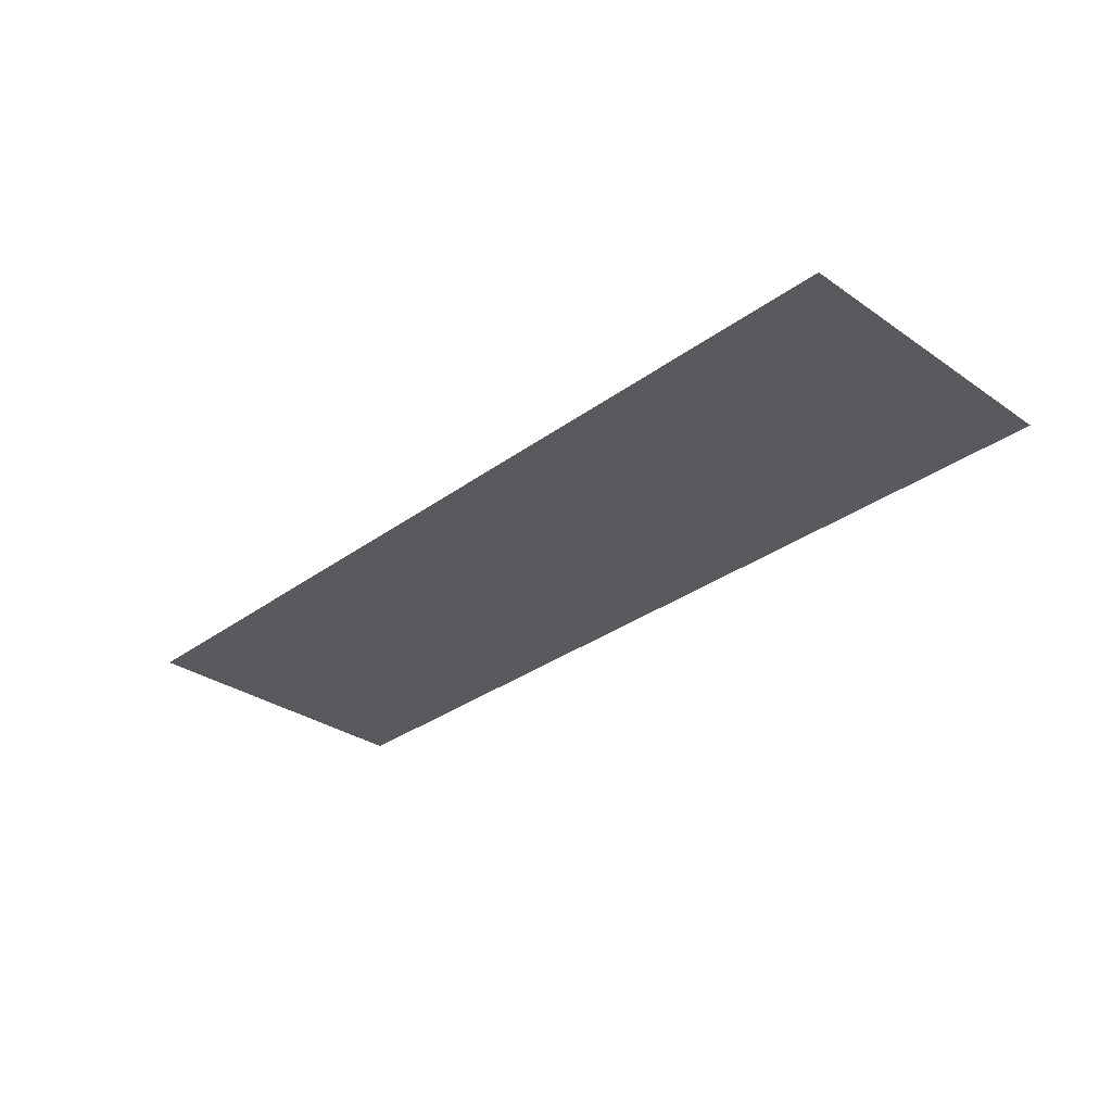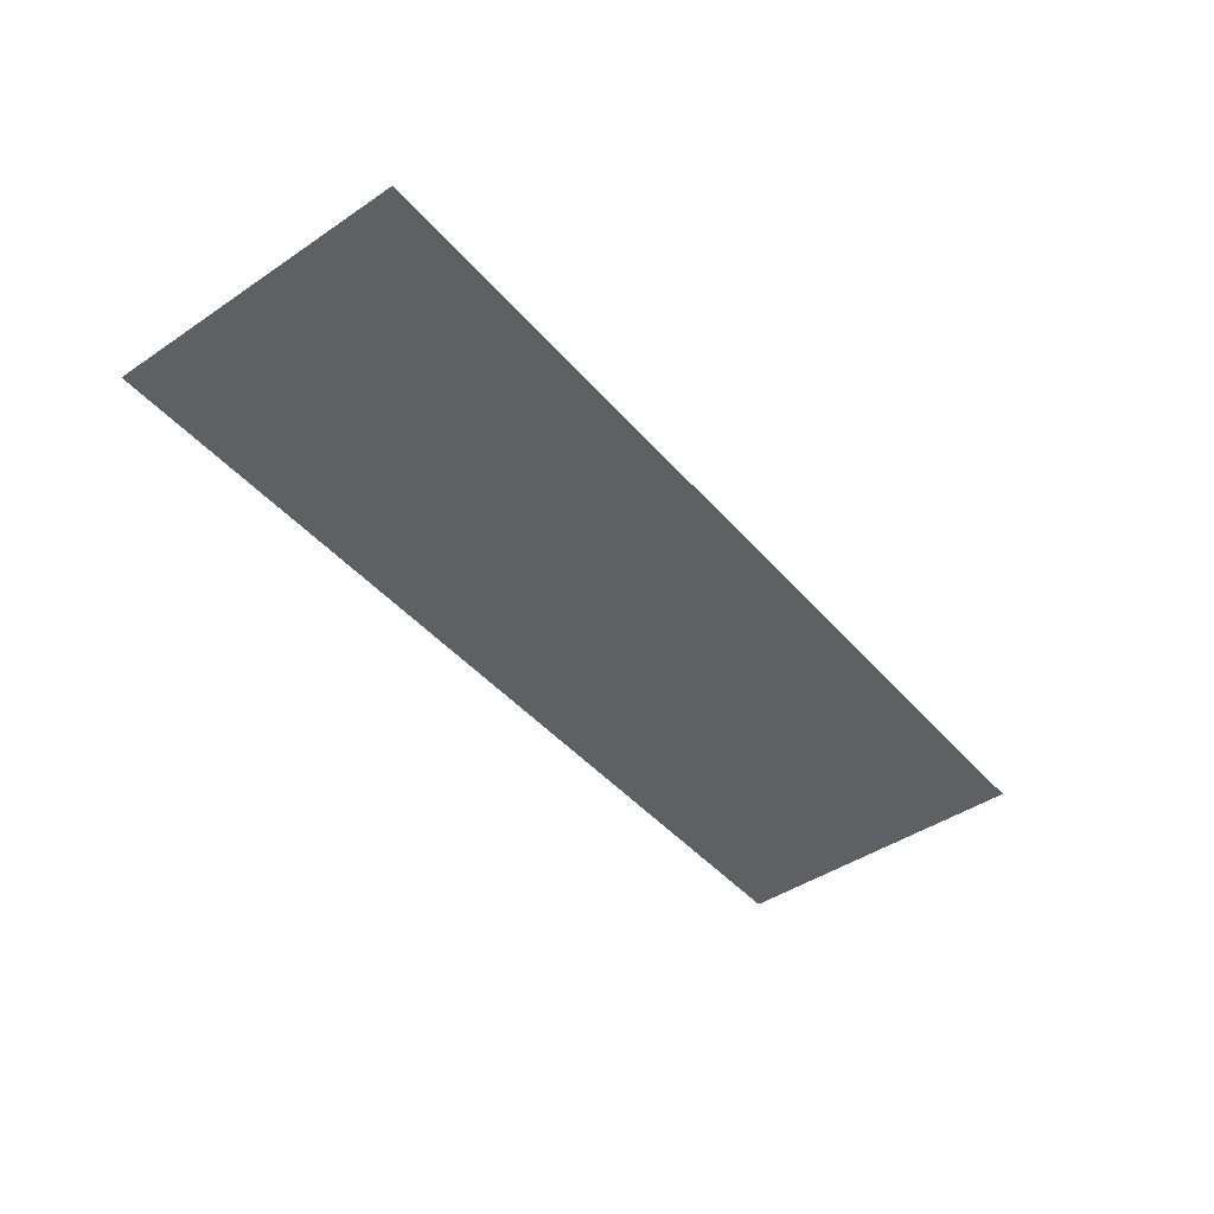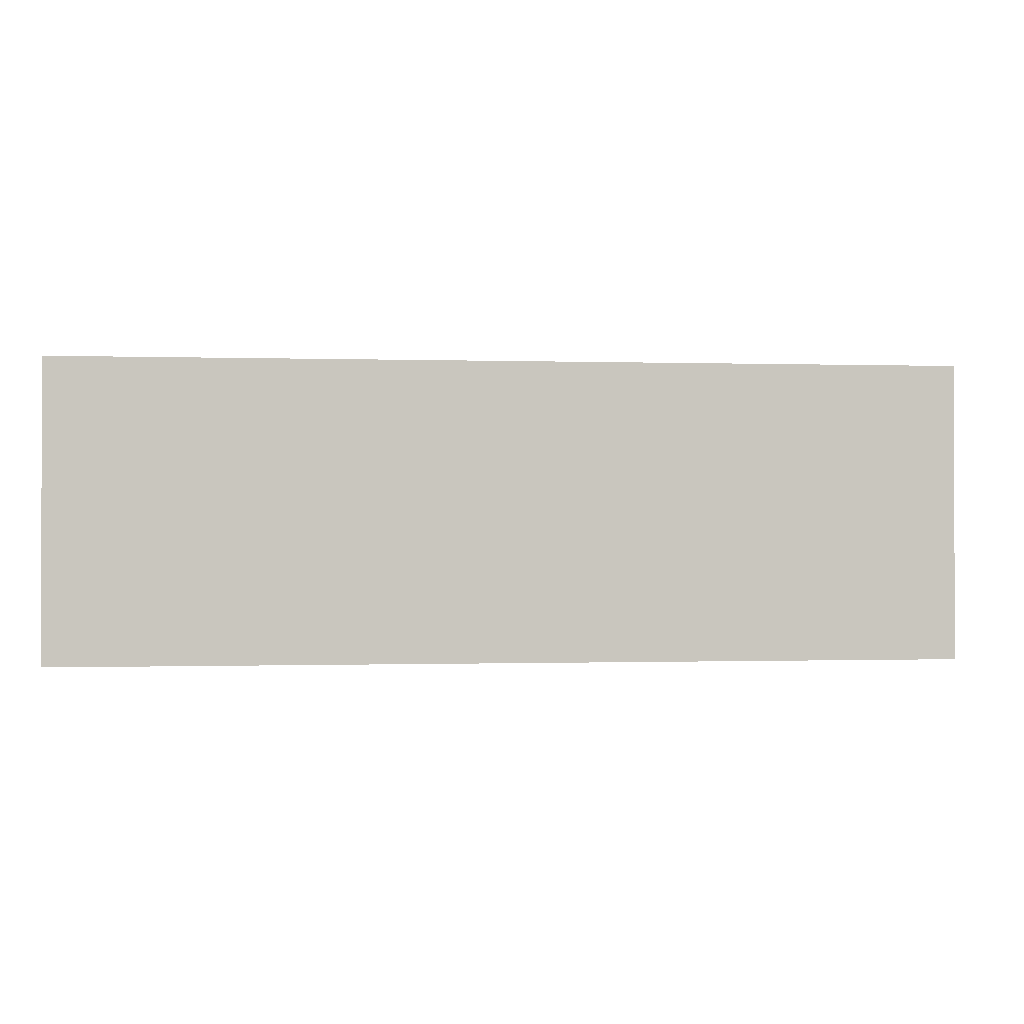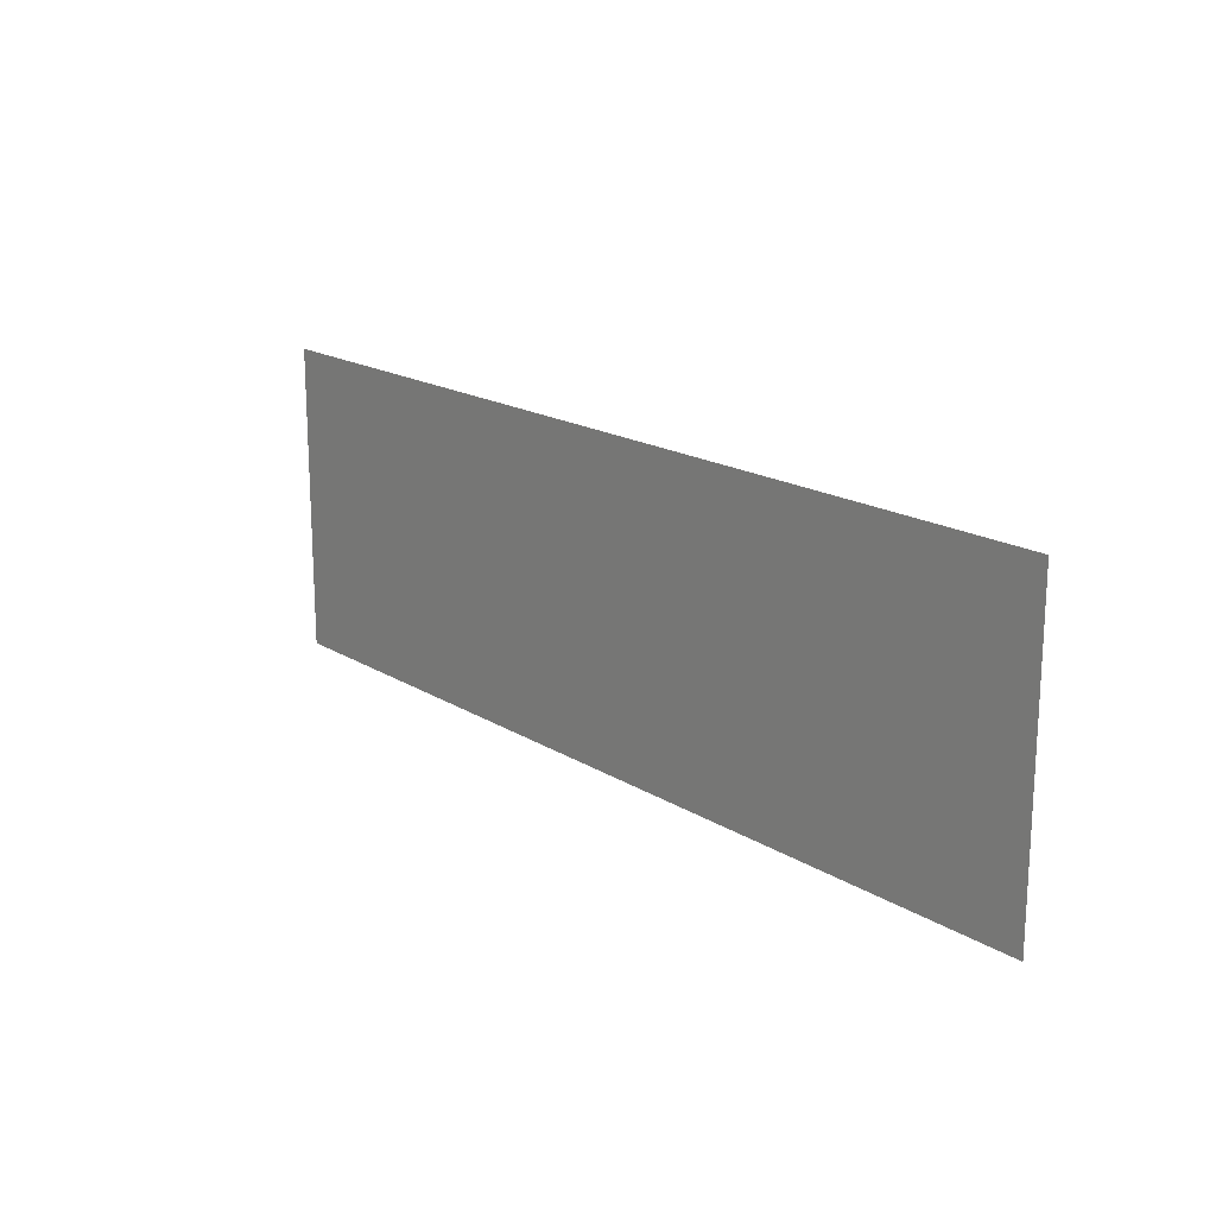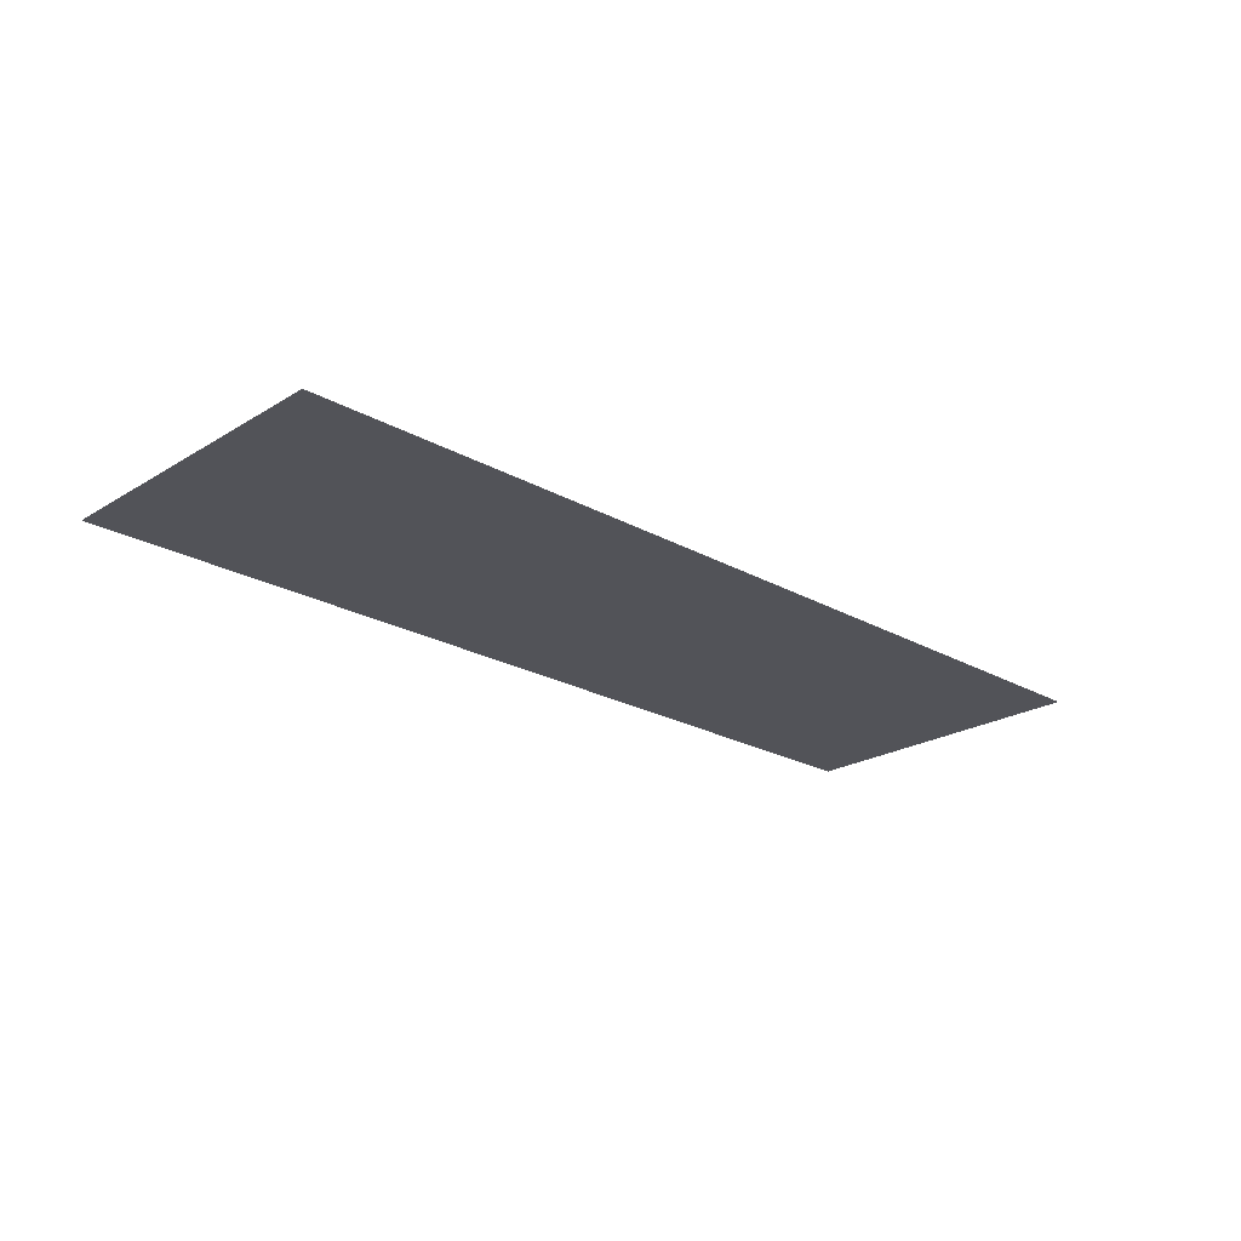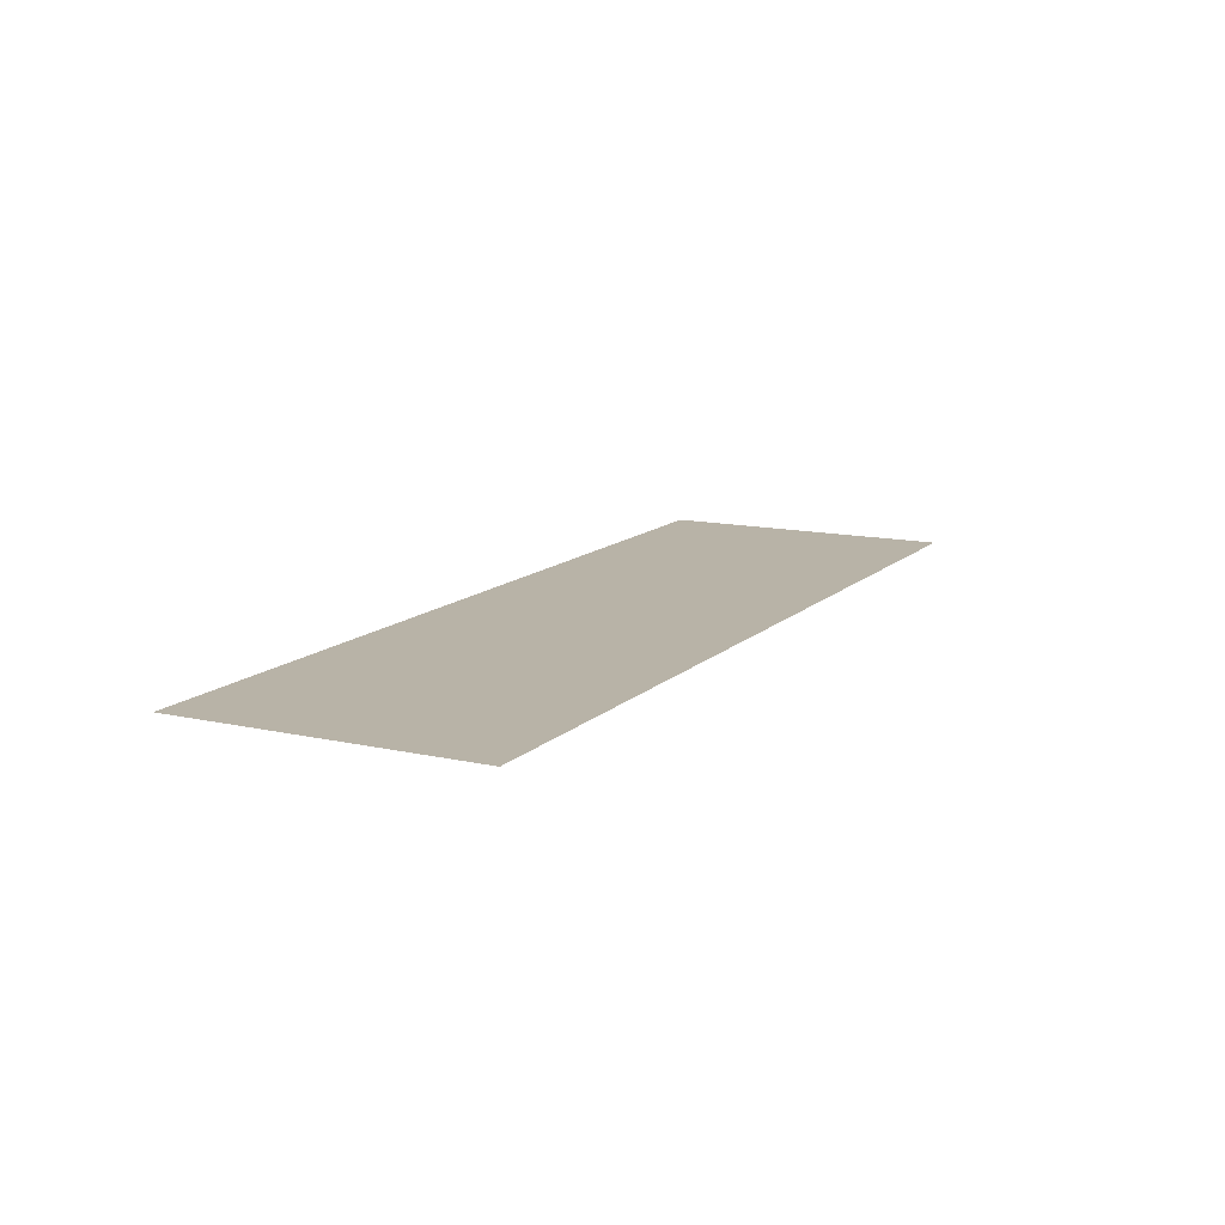
<metadata>
{"format":"obj","ext":"obj","renderer":"f3d","projection":"perspective","resolution":1024,"background":"white","views":[{"elev":-31.8,"azim":45.8,"up":"+Z"},{"elev":-44.9,"azim":128.0,"up":"+Z"},{"elev":-0.5,"azim":-7.2,"up":"+Y"},{"elev":17.9,"azim":50.0,"up":"+Y"},{"elev":-22.7,"azim":-43.9,"up":"+Z"},{"elev":12.8,"azim":-62.6,"up":"+Z"}]}
</metadata>
<code>
o Group9/mesh22/mesh22-geometry#mesh22-geometry
v -0.4355 0.4821 0.4209
v -0.2931 0.4821 0.4209
v -0.4355 0.529 0.4209
v -0.2931 0.529 0.4209
f 1 2 3
f 3 2 1
f 1 3 2
f 2 3 1
f 4 3 2
f 2 3 4
f 4 2 3
f 3 2 4

</code>
